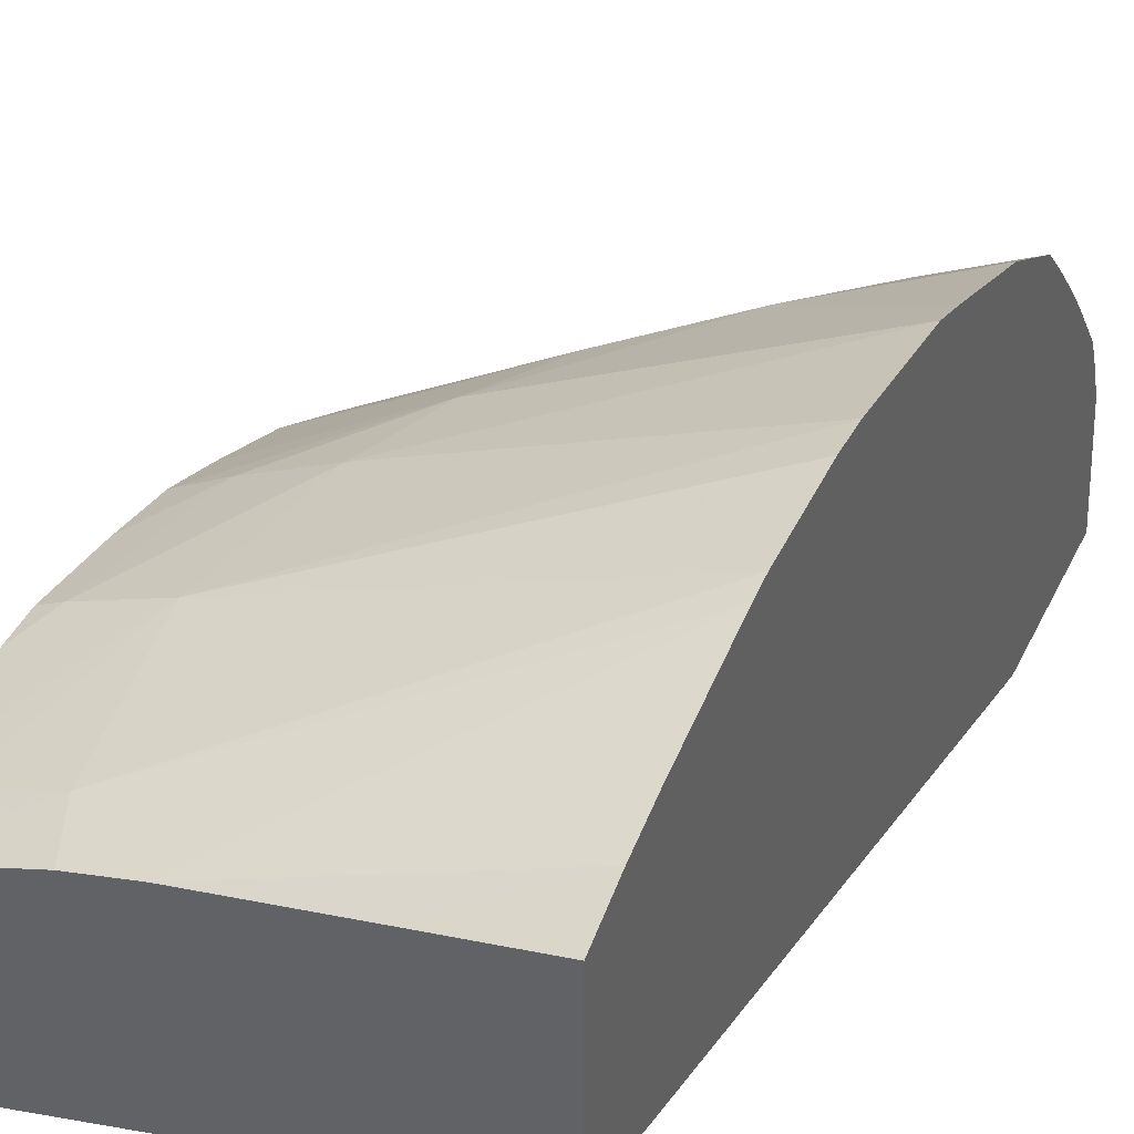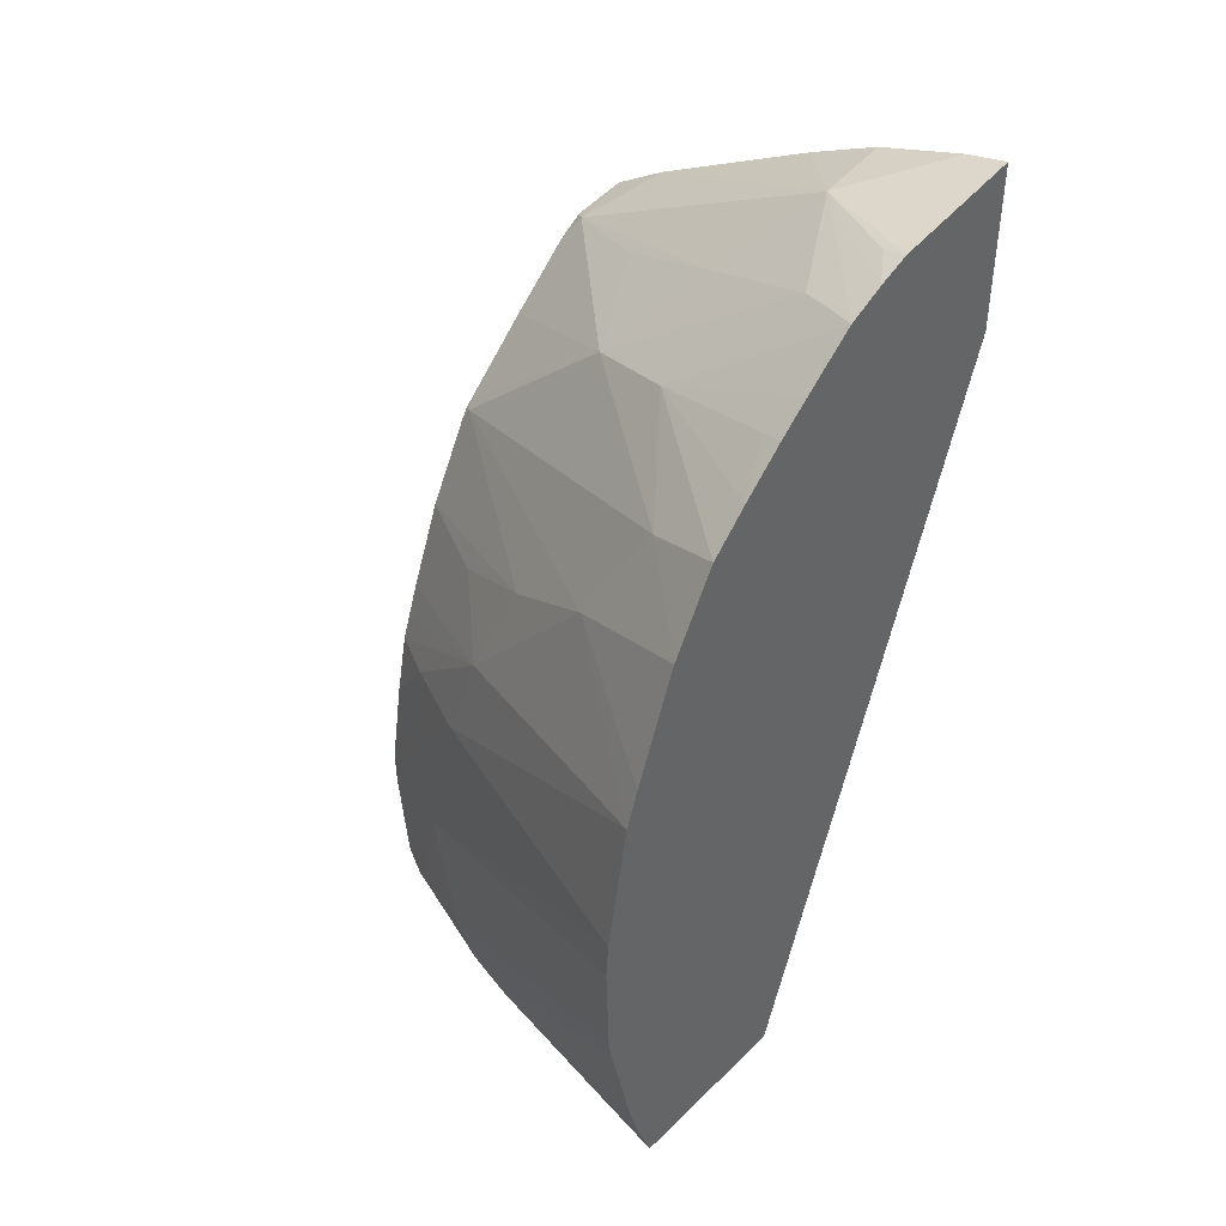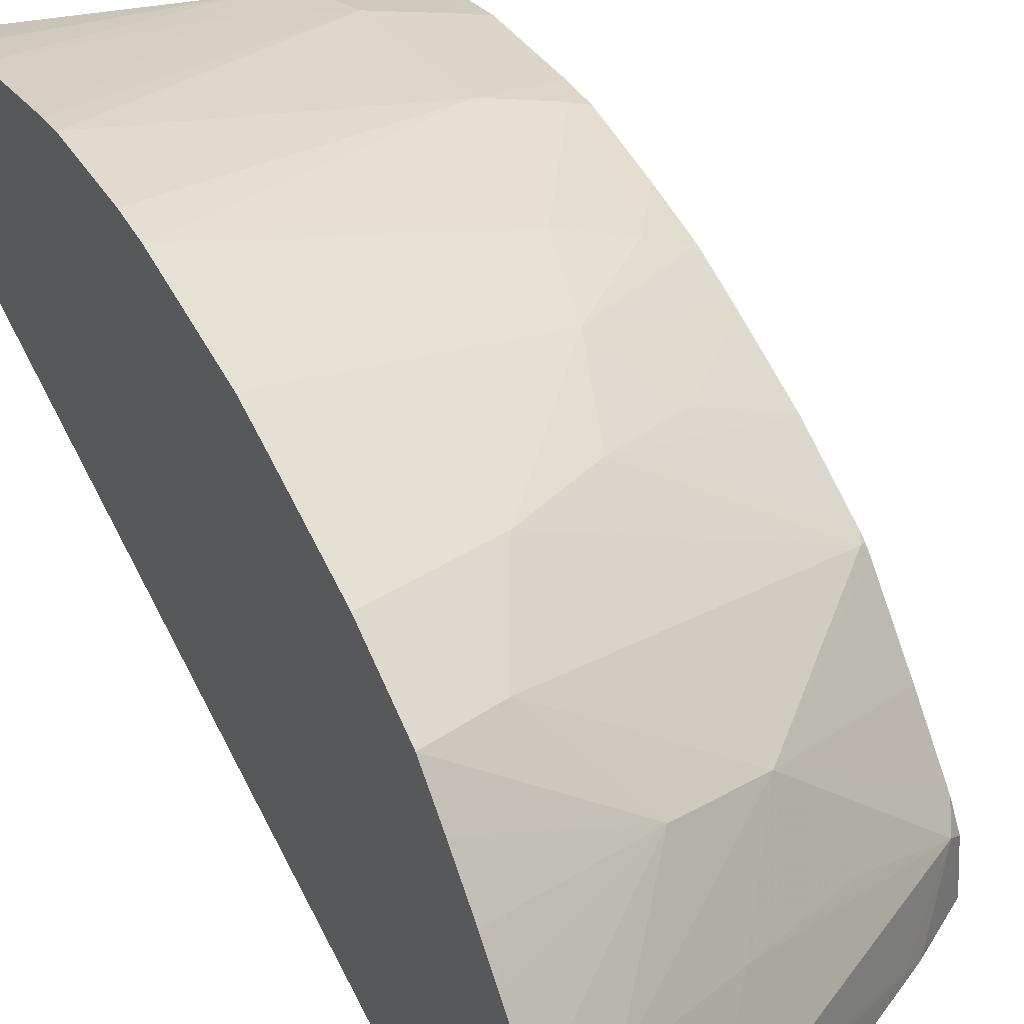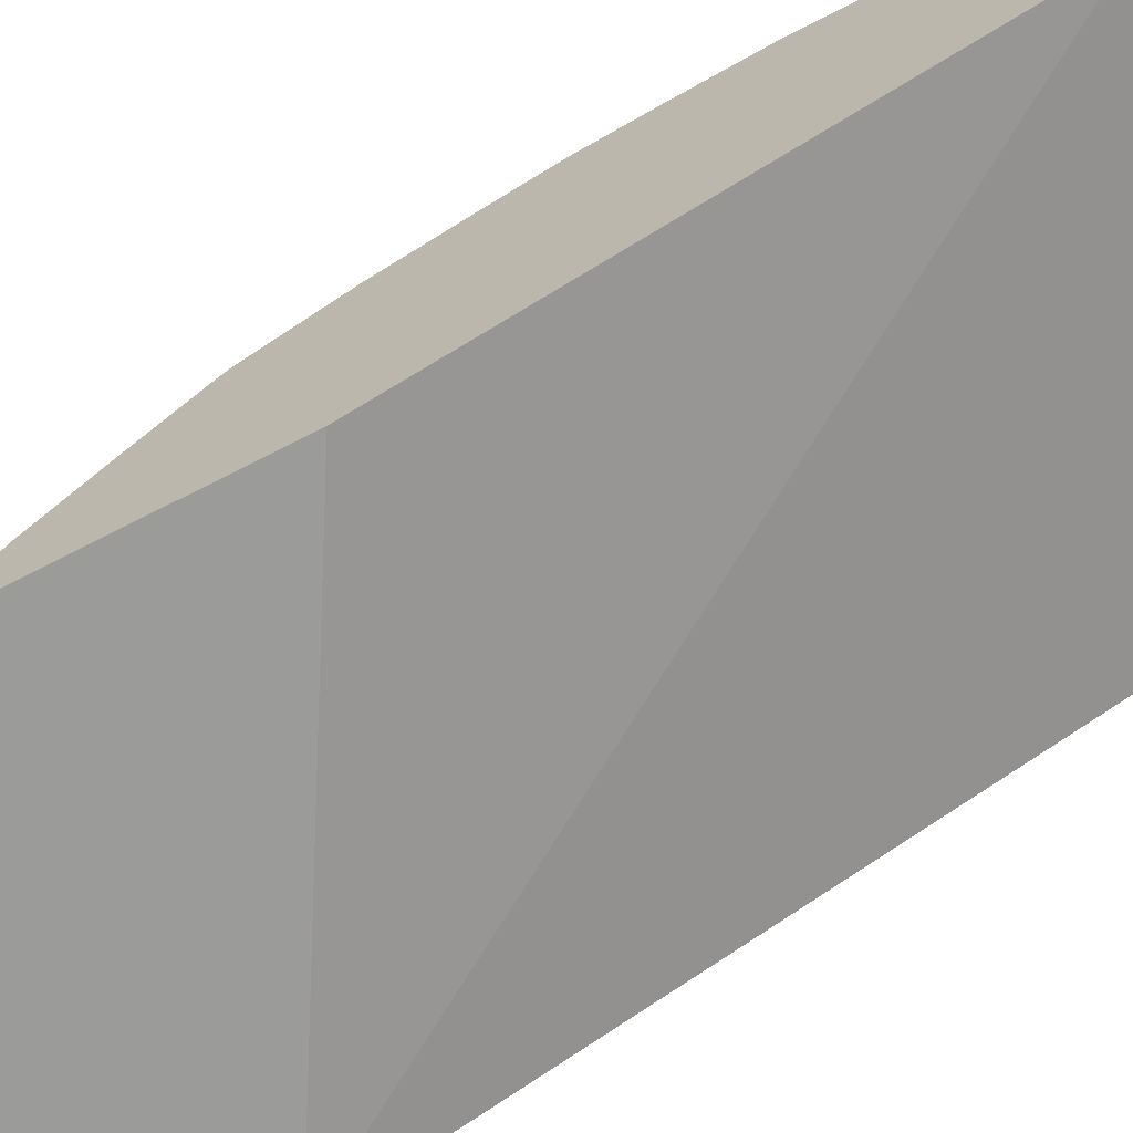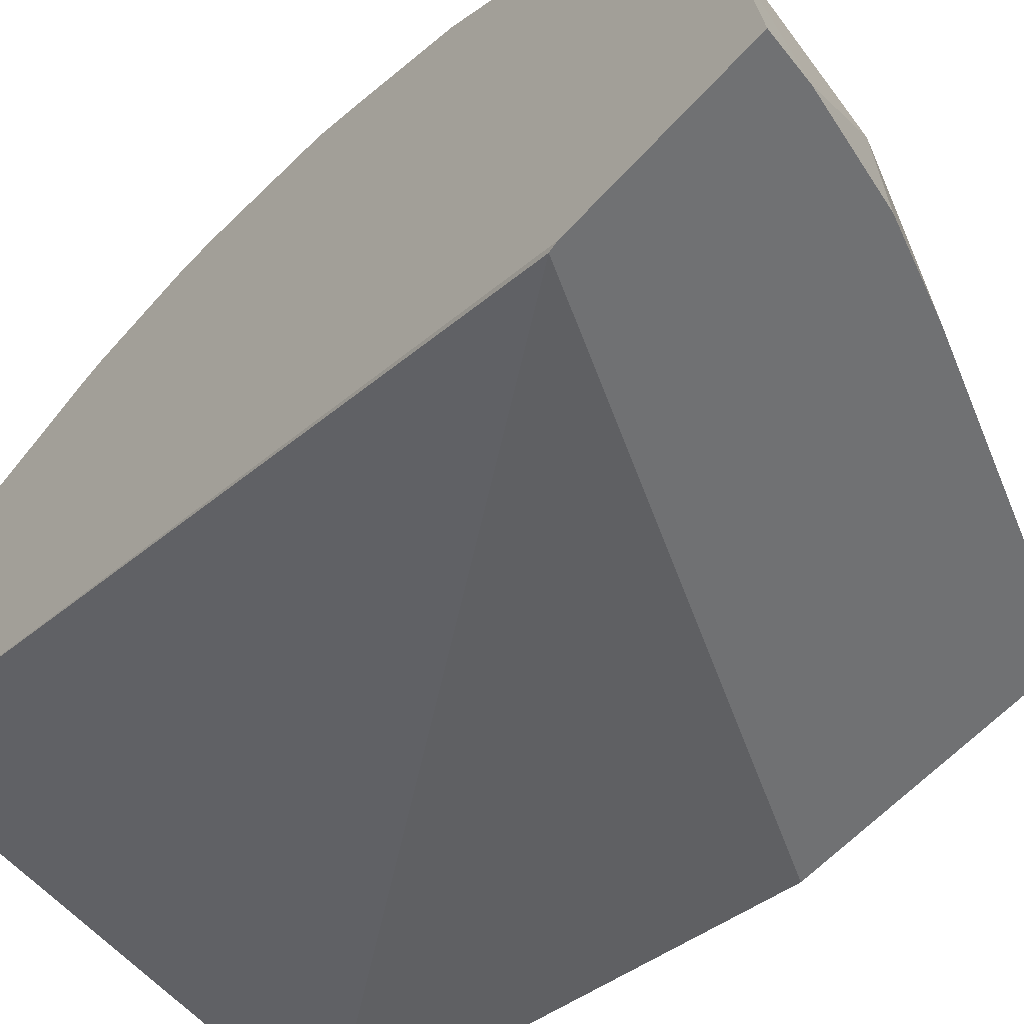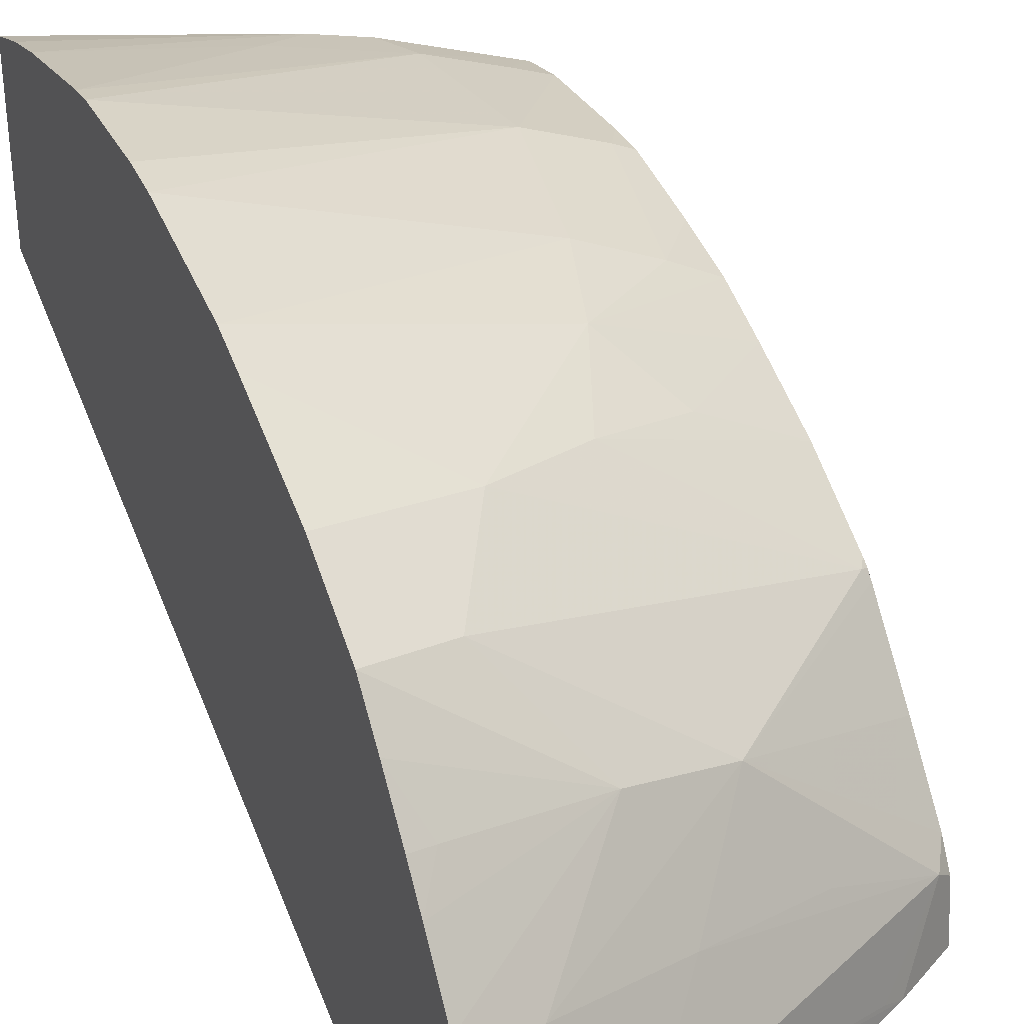
<metadata>
{"format":"obj","ext":"obj","renderer":"f3d","projection":"perspective","resolution":1024,"background":"white","views":[{"elev":40.5,"azim":23.9,"up":"+Z"},{"elev":42.6,"azim":41.2,"up":"+Y"},{"elev":42.7,"azim":150.9,"up":"+Z"},{"elev":-69.6,"azim":-62.7,"up":"+Z"},{"elev":-55.1,"azim":139.7,"up":"+Z"},{"elev":35.3,"azim":156.8,"up":"+Z"}]}
</metadata>
<code>
v 0.006753 0.1546 0.03753
v 0.004642 0.1538 0.03682
v 0.006753 0.154 0.03751
v 0.006753 0.1549 0.03752
v 0.00481 0.1547 0.03678
v 0.004161 0.1538 0.03663
v 0.004029 0.1535 0.03656
v 0.004029 0.1528 0.03651
v 0.004273 0.1528 0.0366
v 0.004753 0.1528 0.03677
v 0.006753 0.1539 0.03749
v 0.006753 0.1557 0.03736
v 0.004986 0.1553 0.03672
v 0.004516 0.1549 0.0366
v 0.004329 0.1547 0.03656
v 0.004029 0.1543 0.03648
v 0.004029 0.1538 0.03657
v 0.004029 0.1525 0.03644
v 0.004065 0.1525 0.03645
v 0.004868 0.1525 0.03674
v 0.005226 0.1525 0.03683
v 0.005557 0.1528 0.03698
v 0.006753 0.1531 0.03732
v 0.006753 0.1559 0.03728
v 0.005884 0.1563 0.03676
v 0.004029 0.1551 0.03626
v 0.004029 0.1549 0.03633
v 0.004029 0.1547 0.03639
v 0.005244 0.156 0.03659
v 0.004638 0.1557 0.03638
v 0.004029 0.1525 0.03528
v 0.006088 0.1525 0.037
v 0.006753 0.1528 0.03724
v 0.006753 0.1567 0.037
v 0.006242 0.157 0.03657
v 0.00407 0.1562 0.03575
v 0.004029 0.1556 0.03605
v 0.004029 0.1562 0.03576
v 0.004029 0.1557 0.03431
v 0.006745 0.1573 0.03431
v 0.006753 0.1525 0.03596
v 0.006753 0.1525 0.03712
v 0.006753 0.1572 0.0367
v 0.005738 0.1573 0.03593
v 0.005098 0.1571 0.0357
v 0.004029 0.1563 0.03569
v 0.004029 0.1562 0.03573
v 0.004029 0.1572 0.03431
v 0.006753 0.1573 0.03431
v 0.006753 0.1574 0.03646
v 0.006609 0.1576 0.03615
v 0.006753 0.1578 0.03599
v 0.006753 0.1581 0.03564
v 0.006335 0.158 0.03547
v 0.004116 0.1571 0.03475
v 0.004029 0.157 0.03484
v 0.004029 0.1567 0.03524
v 0.005535 0.1577 0.03527
v 0.004757 0.1573 0.03506
v 0.004029 0.1571 0.03468
v 0.004382 0.1574 0.03431
v 0.006753 0.1584 0.03431
v 0.006753 0.1576 0.03618
v 0.006753 0.1582 0.03541
v 0.005972 0.1581 0.03483
v 0.004501 0.1574 0.03437
v 0.005471 0.1579 0.03431
v 0.006489 0.1583 0.03431
v 0.006753 0.1583 0.03519
v 0.006601 0.1582 0.03519
v 0.005925 0.1582 0.03431
f 1 2 3
f 1 3 11
f 1 11 23
f 1 23 33
f 1 33 42
f 1 42 41
f 1 41 49
f 1 49 62
f 1 62 69
f 1 69 64
f 1 64 53
f 1 53 52
f 1 52 63
f 1 63 50
f 1 50 43
f 1 43 34
f 1 34 24
f 1 24 12
f 1 12 4
f 1 4 2
f 2 4 5
f 2 5 6
f 2 6 7
f 2 7 8
f 2 8 9
f 2 9 10
f 2 10 3
f 3 10 11
f 4 12 5
f 5 13 14
f 5 14 15
f 5 15 6
f 5 12 13
f 6 16 17
f 6 17 7
f 6 15 16
f 7 17 16
f 7 16 28
f 7 28 27
f 7 27 26
f 7 26 37
f 7 37 38
f 7 38 47
f 7 47 46
f 7 46 57
f 7 57 56
f 7 56 60
f 7 60 48
f 7 48 39
f 7 39 31
f 7 31 18
f 7 18 8
f 8 18 9
f 9 18 19
f 9 19 10
f 10 19 20
f 10 20 21
f 10 21 22
f 10 22 11
f 11 22 23
f 12 24 25
f 12 25 13
f 13 26 27
f 13 27 28
f 13 28 14
f 13 25 29
f 13 29 30
f 13 30 26
f 14 28 15
f 15 28 16
f 18 31 41
f 18 41 42
f 18 42 32
f 18 32 21
f 18 21 20
f 18 20 19
f 21 32 33
f 21 33 23
f 21 23 22
f 24 34 25
f 25 34 35
f 25 35 36
f 25 36 29
f 26 30 37
f 29 36 38
f 29 38 37
f 29 37 30
f 31 39 40
f 31 40 41
f 32 42 33
f 34 43 35
f 35 43 44
f 35 44 45
f 35 45 36
f 36 46 47
f 36 47 38
f 36 45 46
f 39 48 61
f 39 61 67
f 39 67 71
f 39 71 68
f 39 68 62
f 39 62 49
f 39 49 40
f 40 49 41
f 43 50 44
f 44 50 51
f 44 51 52
f 44 52 53
f 44 53 54
f 44 54 45
f 45 55 56
f 45 56 57
f 45 57 46
f 45 54 58
f 45 58 59
f 45 59 55
f 48 60 55
f 48 55 61
f 50 63 51
f 51 63 52
f 53 64 65
f 53 65 54
f 54 65 58
f 55 60 56
f 55 59 58
f 55 58 65
f 55 65 66
f 55 66 61
f 61 66 65
f 61 65 67
f 62 68 69
f 64 69 70
f 64 70 65
f 65 70 69
f 65 69 68
f 65 68 71
f 65 71 67

</code>
